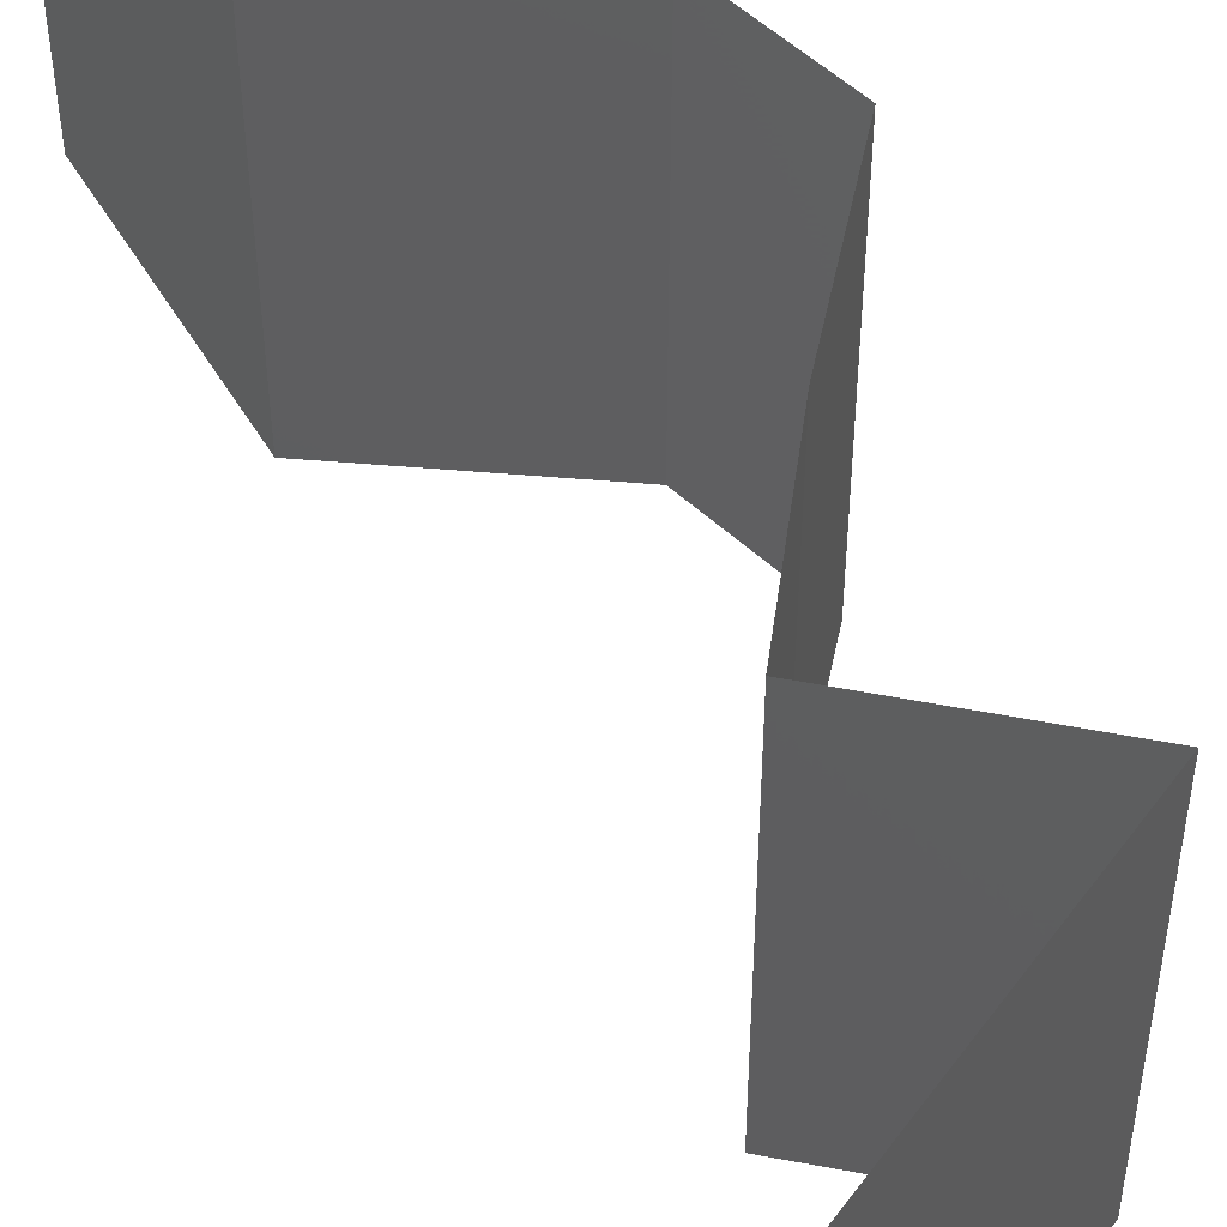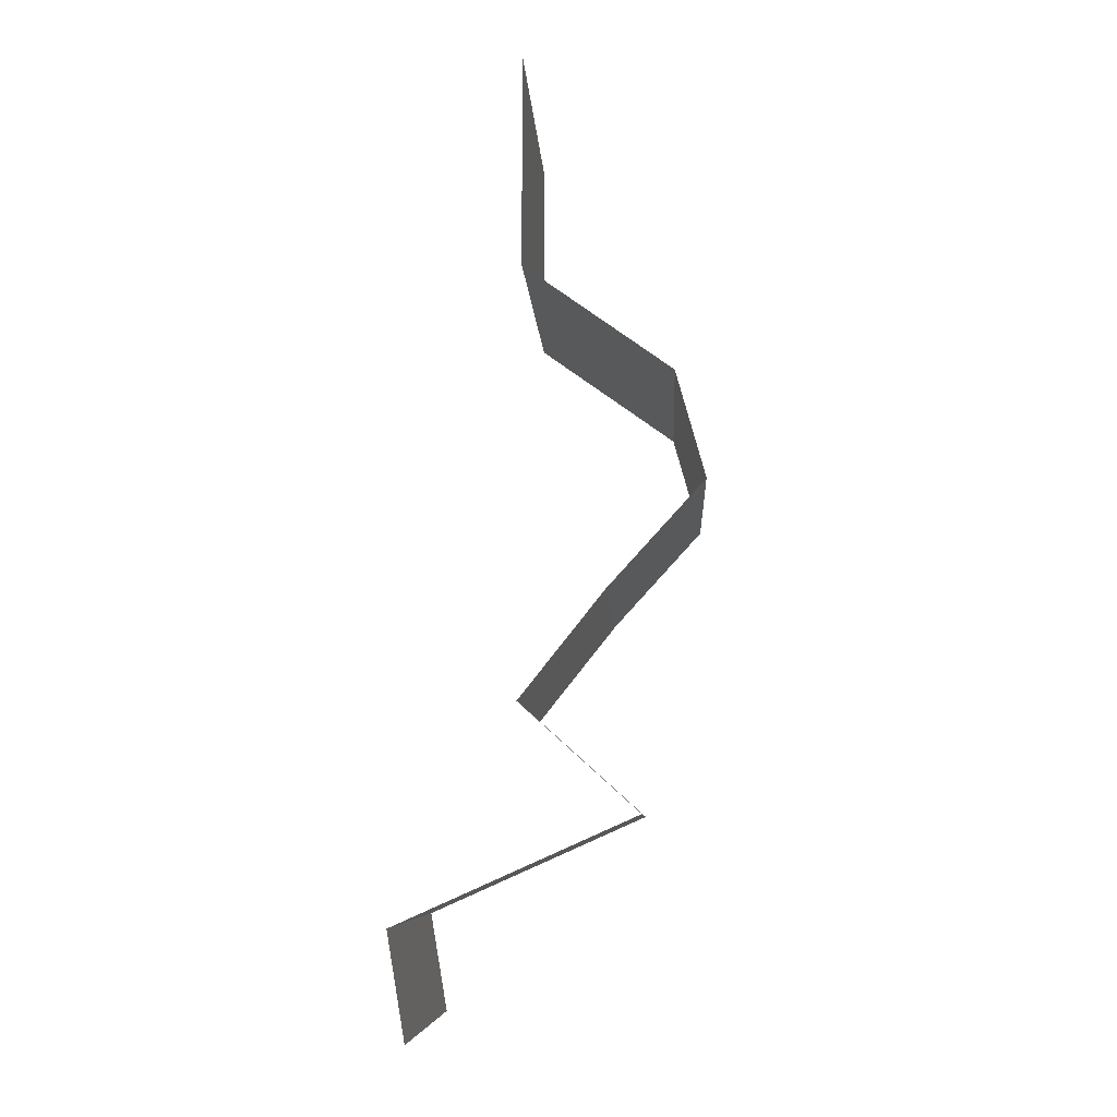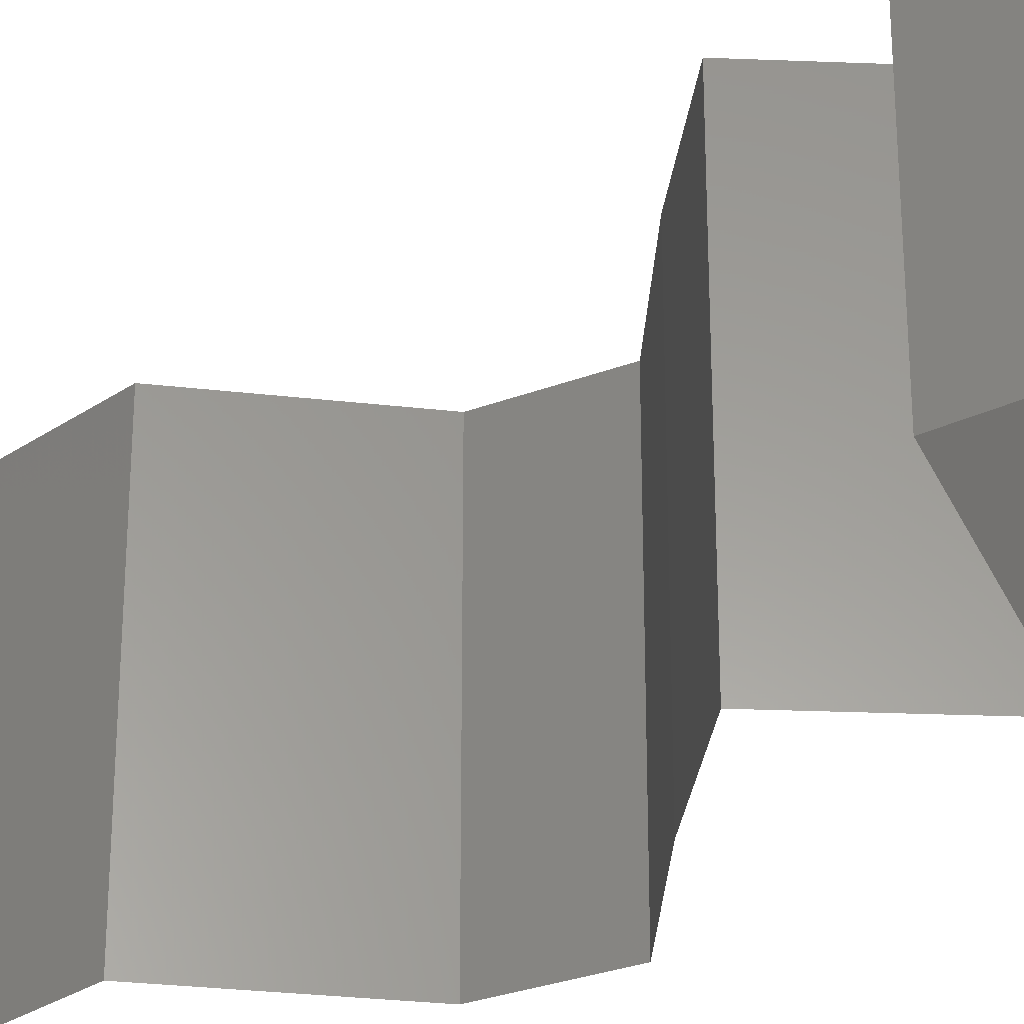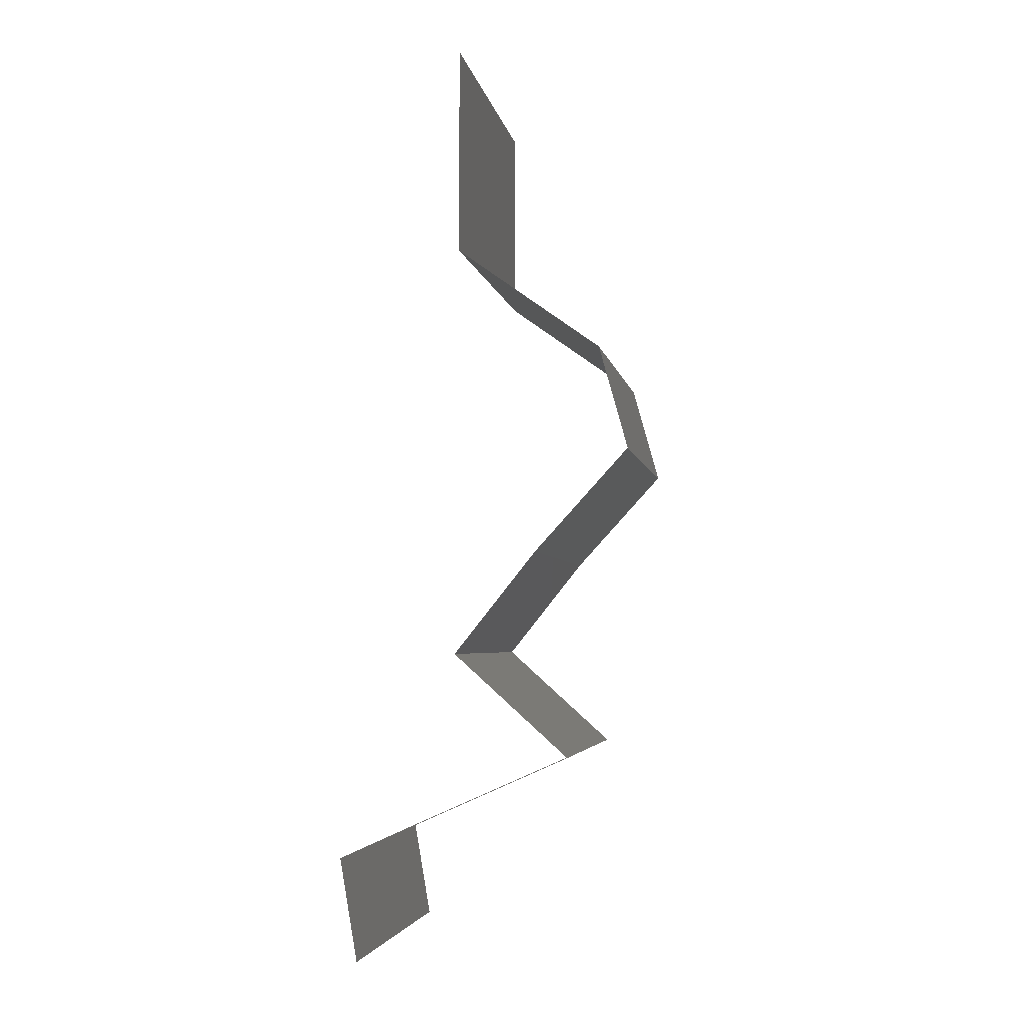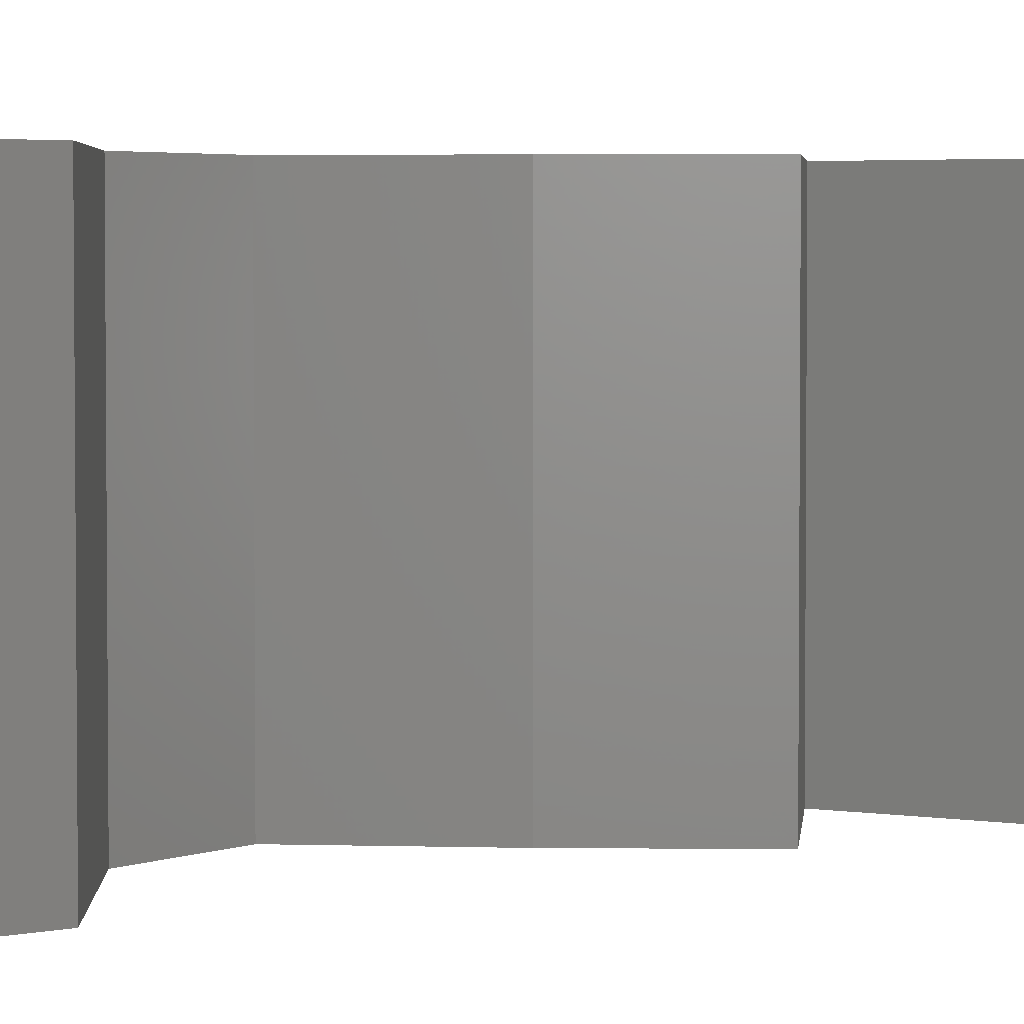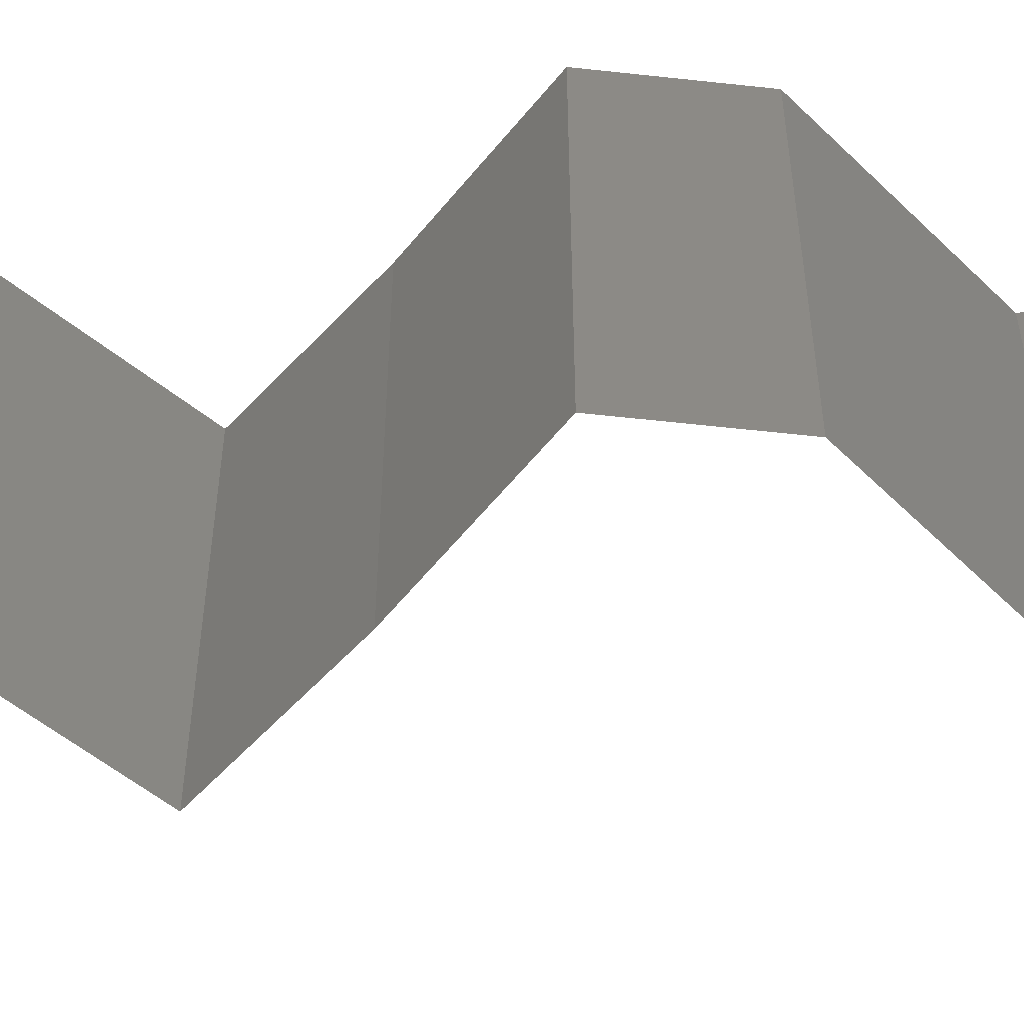
<metadata>
{"format":"stl","ext":"stl","renderer":"f3d","projection":"perspective","resolution":1024,"background":"white","views":[{"elev":54.7,"azim":-30.6,"up":"+Z"},{"elev":-7.9,"azim":3.1,"up":"+Y"},{"elev":-29.8,"azim":-45.3,"up":"+Z"},{"elev":-4.1,"azim":9.7,"up":"+Y"},{"elev":3.5,"azim":-126.8,"up":"+Z"},{"elev":-58.9,"azim":99.0,"up":"+Z"}]}
</metadata>
<code>
# stl→obj: 46 verts, 68 faces
v 0.04 0.06 0
v 0.04 0.05396 0.00602
v 0.04 0.04791 0
v 0.04 0.04791 0.02
v 0.04 0.05396 0.01408
v 0.04 0.06 0.02
v 0.04 0.04791 0.01
v 0.04 0.06 0.01
v 0.04418 0.04492 0.005
v 0.04836 0.04192 0
v 0.04836 0.04192 0.02
v 0.04418 0.04492 0.015
v 0.04836 0.04192 0.01
v 0.04919 0.03893 0.005
v 0.05002 0.03594 0
v 0.04919 0.03893 0.015
v 0.05002 0.03594 0.01
v 0.05002 0.03594 0.02
v 0.04455 0.02995 0
v 0.04729 0.03294 0.005
v 0.04455 0.02995 0.01
v 0.04729 0.03294 0.015
v 0.04455 0.02995 0.02
v 0.04216 0.02695 0.015
v 0.03978 0.02396 0
v 0.04216 0.02695 0.005
v 0.03978 0.02396 0.01
v 0.03978 0.02396 0.02
v 0.0431 0.02096 0.015
v 0.04642 0.01797 0
v 0.0431 0.02096 0.005
v 0.04642 0.01797 0.01
v 0.04642 0.01797 0.02
v 0.03955 0.01491 0.007476
v 0.03969 0.01497 0
v 0.03295 0.01198 0
v 0.03295 0.01198 0.01
v 0.04171 0.01587 0.01468
v 0.03707 0.01381 0.01459
v 0.03295 0.01198 0.02
v 0.03969 0.01497 0.02
v 0.03346 0.008984 0.005
v 0.03397 0.005989 0
v 0.03346 0.008984 0.015
v 0.03397 0.005989 0.01
v 0.03397 0.005989 0.02
f 1 2 3
f 4 5 6
f 3 2 7
f 6 5 8
f 8 2 1
f 7 5 4
f 8 5 2
f 2 5 7
f 3 9 10
f 11 12 4
f 4 12 7
f 10 9 13
f 7 9 3
f 13 12 11
f 13 9 12
f 12 9 7
f 10 14 15
f 13 16 17
f 18 16 11
f 17 14 13
f 13 14 10
f 11 16 13
f 15 14 17
f 17 16 18
f 19 20 21
f 18 22 17
f 21 22 23
f 17 20 15
f 15 20 19
f 23 22 18
f 17 22 21
f 21 20 17
f 23 24 21
f 25 26 27
f 21 26 19
f 27 24 28
f 19 26 25
f 28 24 23
f 27 26 21
f 21 24 27
f 28 29 27
f 30 31 32
f 27 31 25
f 32 29 33
f 25 31 30
f 33 29 28
f 32 31 27
f 27 29 32
f 30 34 35
f 35 34 36
f 36 34 37
f 32 34 30
f 33 38 32
f 37 39 40
f 41 38 33
f 40 39 41
f 38 39 34
f 41 39 38
f 38 34 32
f 34 39 37
f 36 42 43
f 37 44 45
f 46 44 40
f 45 42 37
f 37 42 36
f 40 44 37
f 43 42 45
f 45 44 46

</code>
